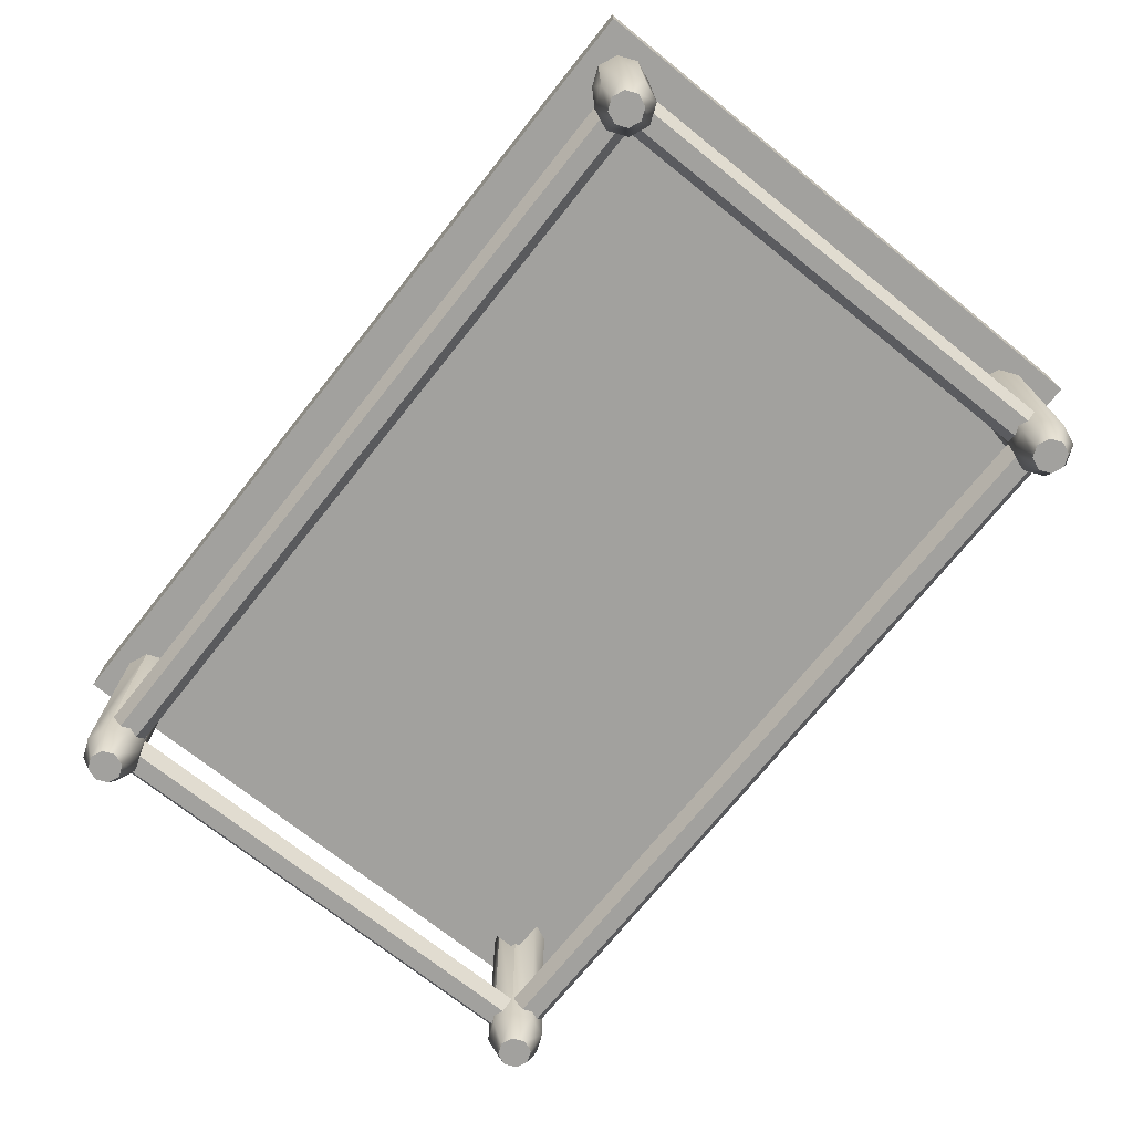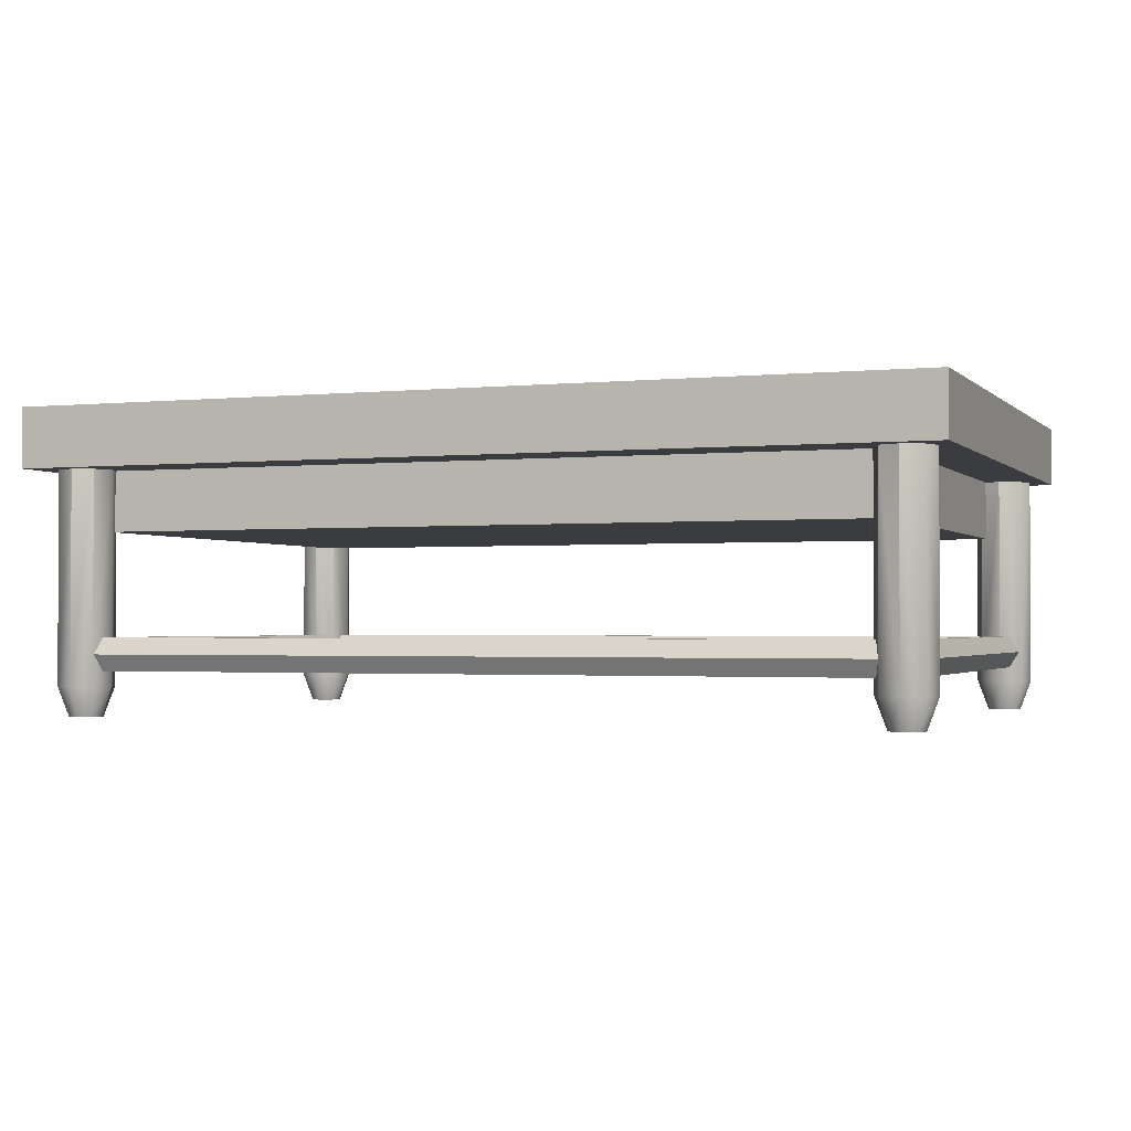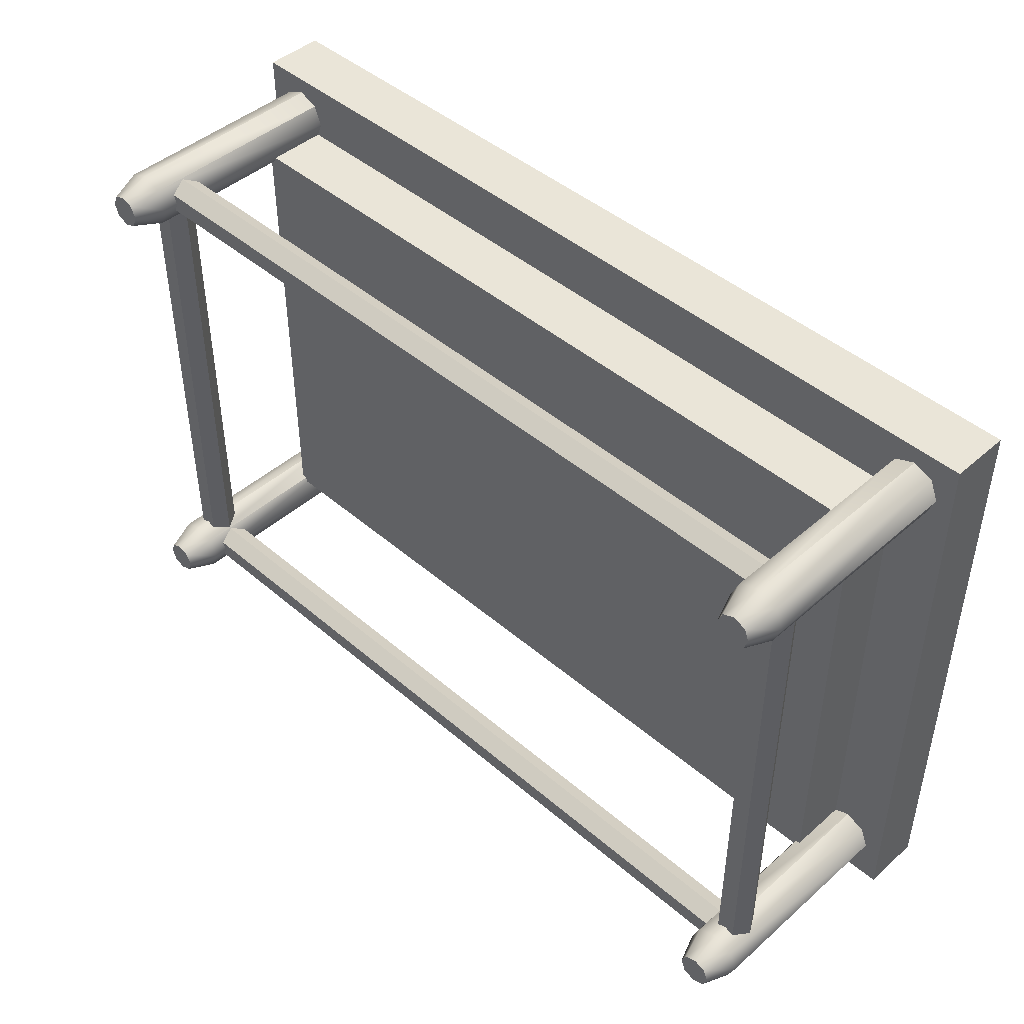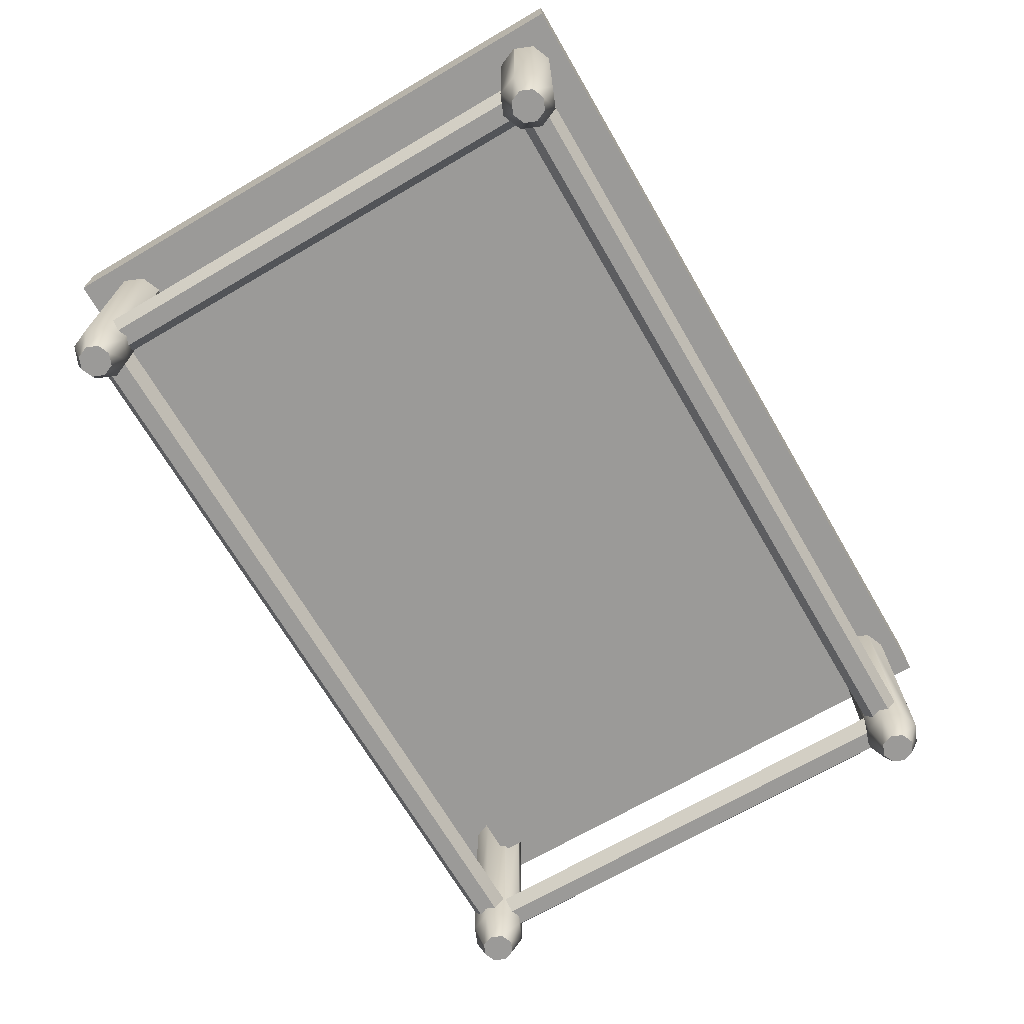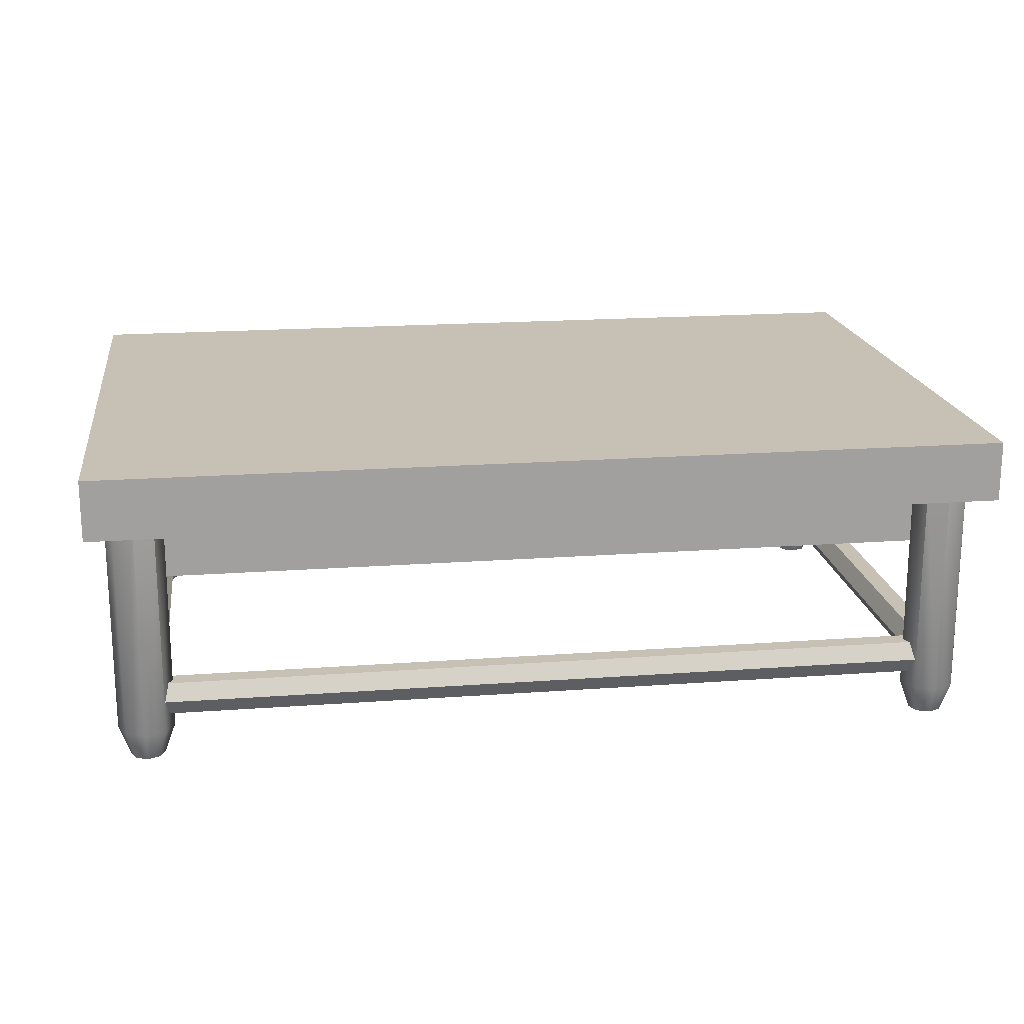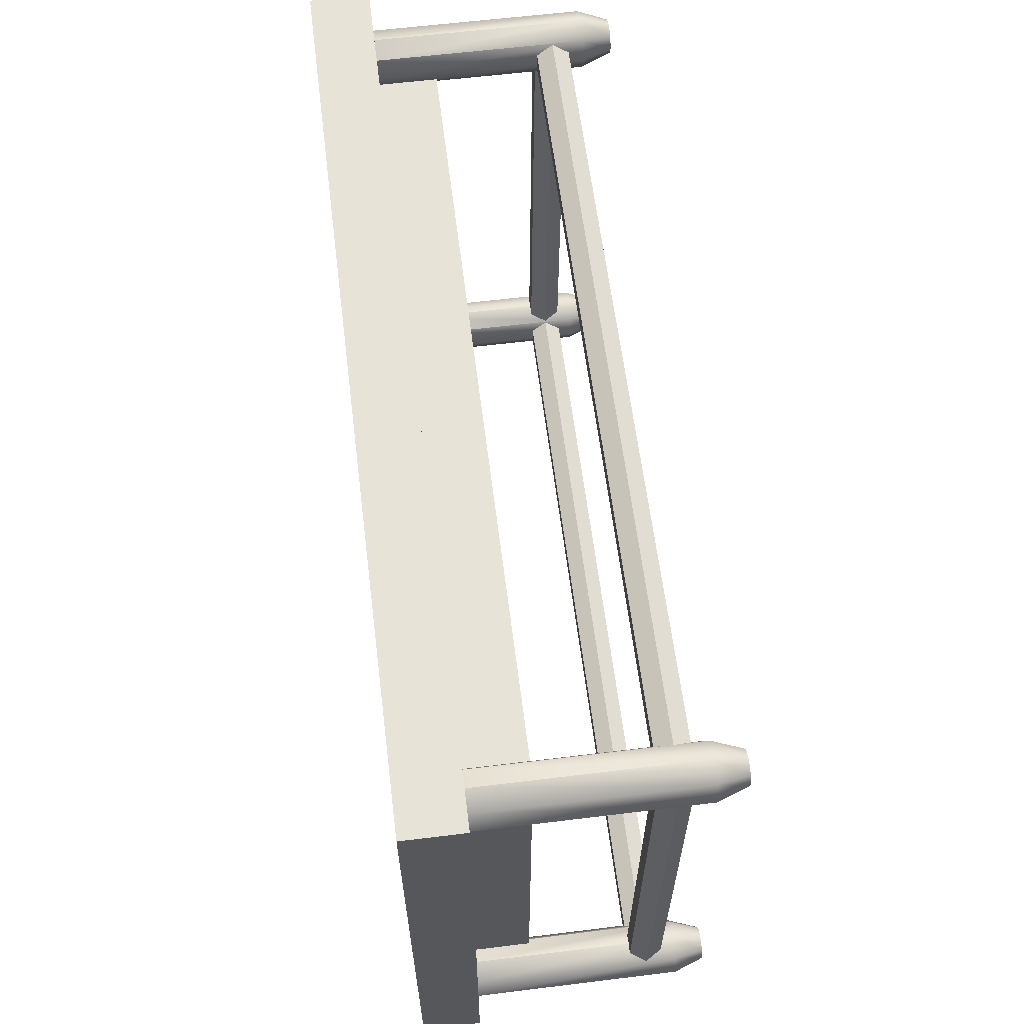
<metadata>
{"format":"obj","ext":"obj","renderer":"f3d","projection":"perspective","resolution":1024,"background":"white","views":[{"elev":-72.0,"azim":-128.6,"up":"+Y"},{"elev":-1.6,"azim":-159.2,"up":"+Y"},{"elev":45.2,"azim":44.7,"up":"+Z"},{"elev":-69.3,"azim":-59.7,"up":"+Y"},{"elev":18.5,"azim":-8.1,"up":"+Y"},{"elev":61.7,"azim":-97.1,"up":"+Z"}]}
</metadata>
<code>
o kitchentable_A_large_Cube.180
v -1.35 0.09625 -0.9437
v -1.35 0.8037 -0.9437
v -1.284 0.09625 -0.9163
v -1.284 0.8037 -0.9163
v -1.256 0.09625 -0.85
v -1.256 0.8037 -0.85
v -1.284 0.09625 -0.7837
v -1.284 0.8037 -0.7837
v -1.35 0.09625 -0.7562
v -1.35 0.8037 -0.7562
v -1.416 0.09625 -0.7837
v -1.416 0.8037 -0.7837
v -1.444 0.09625 -0.85
v -1.444 0.8037 -0.85
v -1.416 0.09625 -0.9163
v -1.416 0.8037 -0.9163
v 1.35 0.09625 -0.9437
v 1.35 0.8037 -0.9437
v 1.284 0.09625 -0.9163
v 1.284 0.8037 -0.9163
v 1.256 0.09625 -0.85
v 1.256 0.8037 -0.85
v 1.284 0.09625 -0.7837
v 1.284 0.8037 -0.7837
v 1.35 0.09625 -0.7562
v 1.35 0.8037 -0.7562
v 1.416 0.09625 -0.7837
v 1.416 0.8037 -0.7837
v 1.444 0.09625 -0.85
v 1.444 0.8037 -0.85
v 1.416 0.09625 -0.9163
v 1.416 0.8037 -0.9163
v -1.35 0.09625 0.9437
v -1.35 0.8037 0.9437
v -1.284 0.09625 0.9163
v -1.284 0.8037 0.9163
v -1.256 0.09625 0.85
v -1.256 0.8037 0.85
v -1.284 0.09625 0.7837
v -1.284 0.8037 0.7837
v -1.35 0.09625 0.7562
v -1.35 0.8037 0.7562
v -1.416 0.09625 0.7837
v -1.416 0.8037 0.7837
v -1.444 0.09625 0.85
v -1.444 0.8037 0.85
v -1.416 0.09625 0.9163
v -1.416 0.8037 0.9163
v 1.35 0.09625 0.9437
v 1.35 0.8037 0.9437
v 1.284 0.09625 0.9163
v 1.284 0.8037 0.9163
v 1.256 0.09625 0.85
v 1.256 0.8037 0.85
v 1.284 0.09625 0.7837
v 1.284 0.8037 0.7837
v 1.35 0.09625 0.7562
v 1.35 0.8037 0.7562
v 1.416 0.09625 0.7837
v 1.416 0.8037 0.7837
v 1.444 0.09625 0.85
v 1.444 0.8037 0.85
v 1.416 0.09625 0.9163
v 1.416 0.8037 0.9163
v -1.282 0.2 0.7875
v 1.282 0.2 0.7875
v -1.282 0.1459 0.8187
v 1.282 0.1459 0.8187
v -1.282 0.1459 0.8812
v 1.282 0.1459 0.8812
v -1.282 0.2 0.9125
v 1.282 0.2 0.9125
v -1.282 0.2541 0.8812
v 1.282 0.2541 0.8812
v -1.282 0.2541 0.8187
v 1.282 0.2541 0.8187
v -1.282 0.2 -0.7875
v 1.282 0.2 -0.7875
v -1.282 0.1459 -0.8187
v 1.282 0.1459 -0.8187
v -1.282 0.1459 -0.8812
v 1.282 0.1459 -0.8812
v -1.282 0.2 -0.9125
v 1.282 0.2 -0.9125
v -1.282 0.2541 -0.8812
v 1.282 0.2541 -0.8812
v -1.282 0.2541 -0.8187
v 1.282 0.2541 -0.8187
v 1.288 0.2 0.7825
v 1.288 0.2 -0.7825
v 1.319 0.1459 0.7825
v 1.319 0.1459 -0.7825
v 1.381 0.1459 0.7825
v 1.381 0.1459 -0.7825
v 1.413 0.2 0.7825
v 1.413 0.2 -0.7825
v 1.381 0.2541 0.7825
v 1.381 0.2541 -0.7825
v 1.319 0.2541 0.7825
v 1.319 0.2541 -0.7825
v -1.288 0.2 0.7825
v -1.288 0.2 -0.7825
v -1.319 0.1459 0.7825
v -1.319 0.1459 -0.7825
v -1.381 0.1459 0.7825
v -1.381 0.1459 -0.7825
v -1.413 0.2 0.7825
v -1.413 0.2 -0.7825
v -1.381 0.2541 0.7825
v -1.381 0.2541 -0.7825
v -1.319 0.2541 0.7825
v -1.319 0.2541 -0.7825
v -1.35 -0.00375 -0.85
v 1.35 -0.00375 -0.85
v -1.35 -0.00375 0.85
v 1.35 -0.003752 0.85
v 1.35 -0.003752 0.9062
v 1.31 -0.003752 0.8898
v 1.294 -0.003752 0.85
v 1.31 -0.003752 0.8102
v 1.35 -0.003752 0.7937
v 1.39 -0.003752 0.8102
v 1.406 -0.003752 0.85
v 1.39 -0.003752 0.8898
v 1.35 -0.00375 -0.9062
v 1.31 -0.00375 -0.8898
v 1.294 -0.00375 -0.85
v 1.31 -0.00375 -0.8102
v 1.35 -0.00375 -0.7937
v 1.39 -0.00375 -0.8102
v 1.406 -0.00375 -0.85
v 1.39 -0.00375 -0.8898
v -1.35 -0.00375 -0.9062
v -1.31 -0.00375 -0.8898
v -1.294 -0.00375 -0.85
v -1.31 -0.00375 -0.8102
v -1.35 -0.00375 -0.7937
v -1.39 -0.00375 -0.8102
v -1.406 -0.00375 -0.85
v -1.39 -0.00375 -0.8898
v -1.35 -0.00375 0.9062
v -1.31 -0.00375 0.8898
v -1.294 -0.00375 0.85
v -1.31 -0.00375 0.8102
v -1.35 -0.00375 0.7937
v -1.39 -0.00375 0.8102
v -1.406 -0.00375 0.85
v -1.39 -0.00375 0.8898
v -1.3 0.8 0.8
v -1.3 0.8 -0.8
v 1.3 0.8 0.8
v 1.3 0.8 -0.8
v -1.5 1 1
v -1.5 1 -1
v 1.5 1 -1
v 1.5 1 1
v -1.5 0.8 -1
v -1.5 0.8 1
v 1.5 0.8 -1
v 1.5 0.8 1
v -1.3 0.6 -0.8
v -1.3 0.6 0.8
v 1.3 0.6 -0.8
v 1.3 0.6 0.8
f 1 2 4 3
f 3 4 6 5
f 5 6 8 7
f 7 8 10 9
f 9 10 12 11
f 11 12 14 13
f 13 14 16 15
f 15 16 2 1
f 1 3 134 133
f 17 19 20 18
f 19 21 22 20
f 21 23 24 22
f 23 25 26 24
f 25 27 28 26
f 27 29 30 28
f 29 31 32 30
f 31 17 18 32
f 47 45 147 148
f 33 35 36 34
f 35 37 38 36
f 37 39 40 38
f 39 41 42 40
f 41 43 44 42
f 43 45 46 44
f 45 47 48 46
f 47 33 34 48
f 29 27 130 131
f 49 50 52 51
f 51 52 54 53
f 53 54 56 55
f 55 56 58 57
f 57 58 60 59
f 59 60 62 61
f 61 62 64 63
f 63 64 50 49
f 9 11 138 137
f 65 66 68 67
f 67 68 70 69
f 69 70 72 71
f 71 72 74 73
f 73 74 76 75
f 75 76 66 65
f 77 79 80 78
f 79 81 82 80
f 81 83 84 82
f 83 85 86 84
f 85 87 88 86
f 87 77 78 88
f 89 90 92 91
f 91 92 94 93
f 93 94 96 95
f 95 96 98 97
f 97 98 100 99
f 99 100 90 89
f 101 103 104 102
f 103 105 106 104
f 105 107 108 106
f 107 109 110 108
f 109 111 112 110
f 111 101 102 112
f 63 49 117 124
f 21 19 126 127
f 39 37 143 144
f 55 57 121 120
f 11 13 139 138
f 31 29 131 132
f 33 47 148 141
f 3 5 135 134
f 23 21 127 128
f 41 39 144 145
f 57 59 122 121
f 49 51 118 117
f 13 15 140 139
f 17 31 132 125
f 5 7 136 135
f 25 23 128 129
f 43 41 145 146
f 59 61 123 122
f 35 33 141 142
f 15 1 133 140
f 51 53 119 118
f 7 9 137 136
f 27 25 129 130
f 45 43 146 147
f 61 63 124 123
f 19 17 125 126
f 37 35 142 143
f 53 55 120 119
f 116 117 118
f 116 118 119
f 116 119 120
f 116 120 121
f 116 121 122
f 116 122 123
f 116 123 124
f 116 124 117
f 114 126 125
f 114 127 126
f 114 128 127
f 114 129 128
f 114 130 129
f 114 131 130
f 114 132 131
f 114 125 132
f 113 133 134
f 113 134 135
f 113 135 136
f 113 136 137
f 113 137 138
f 113 138 139
f 113 139 140
f 113 140 133
f 115 142 141
f 115 143 142
f 115 144 143
f 115 145 144
f 115 146 145
f 115 147 146
f 115 148 147
f 115 141 148
f 158 153 154 157
f 157 154 155 159
f 159 155 156 160
f 152 151 164 163
f 153 156 155 154
f 160 156 153 158
f 150 149 158 157
f 152 150 157 159
f 151 152 159 160
f 149 151 160 158
f 161 163 164 162
f 149 150 161 162
f 151 149 162 164
f 150 152 163 161

</code>
